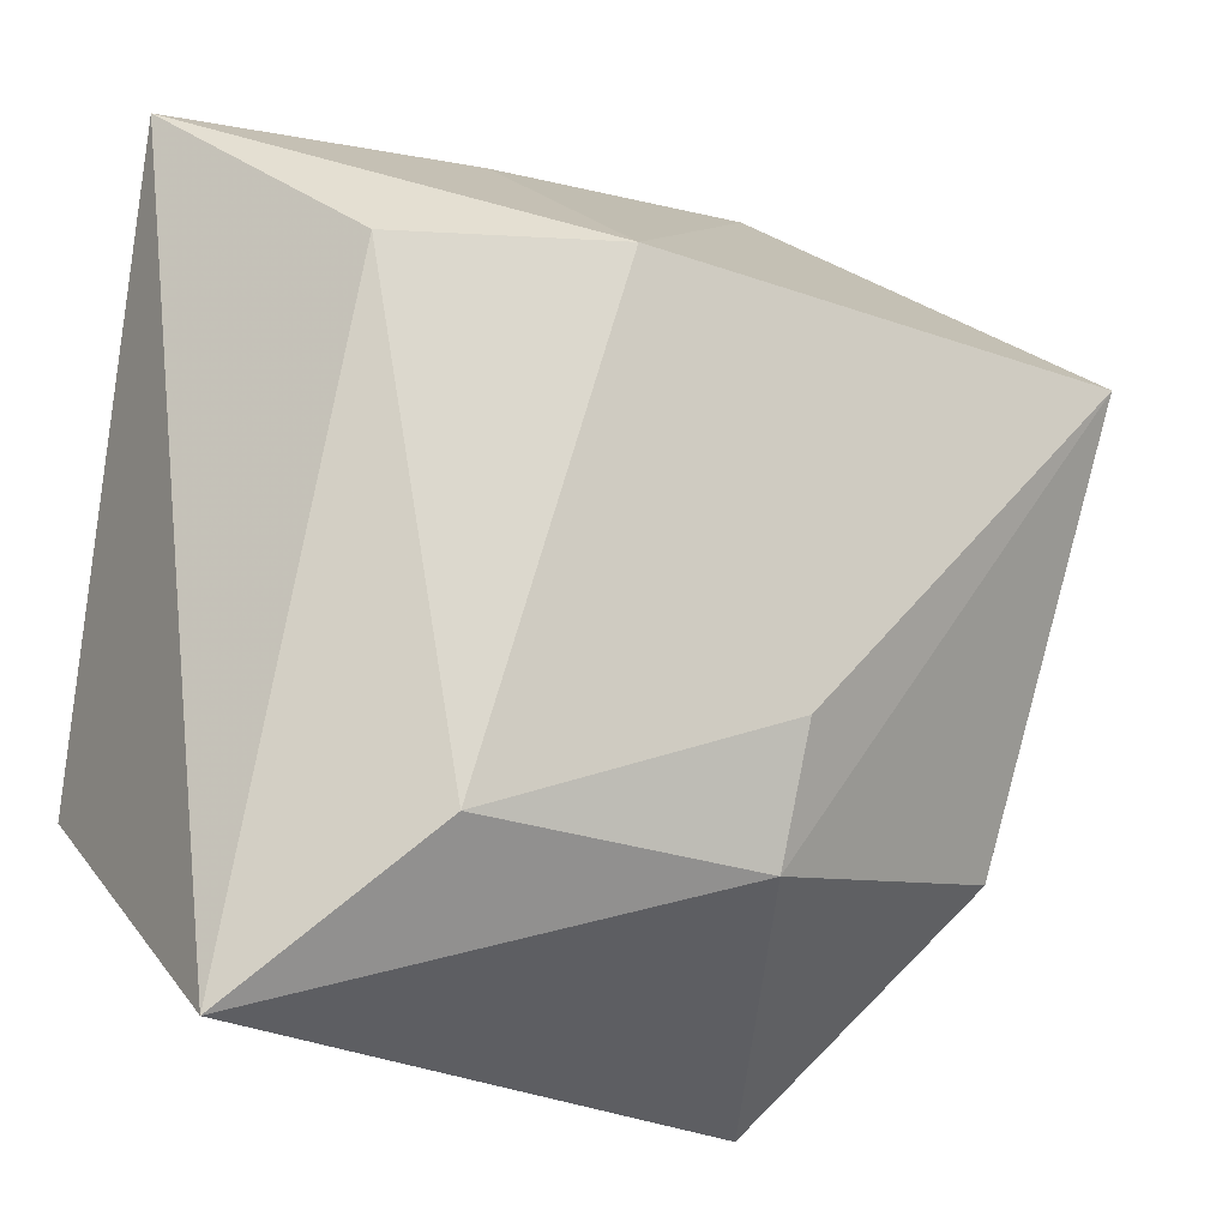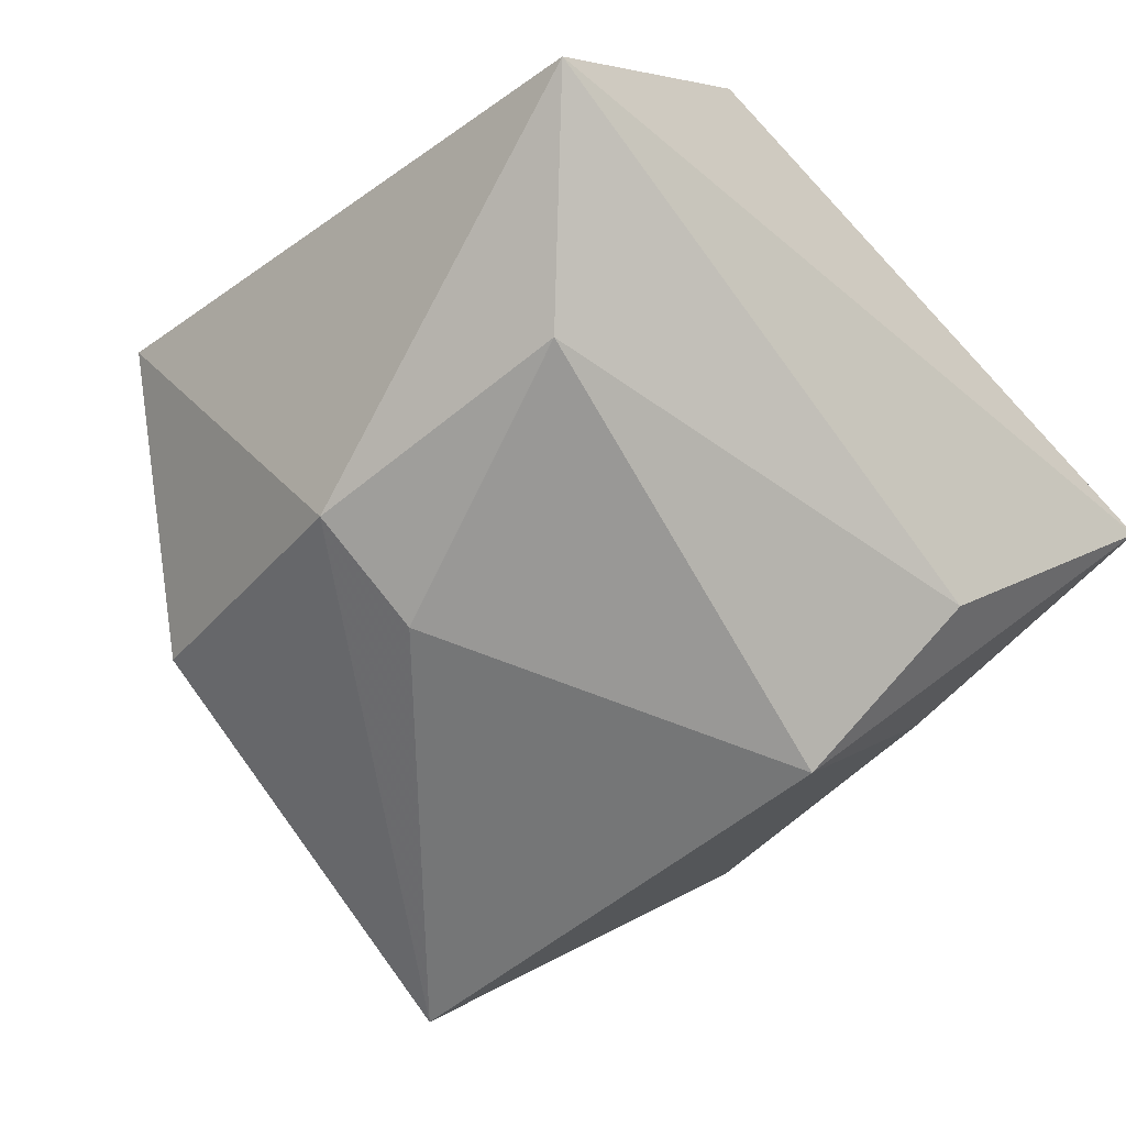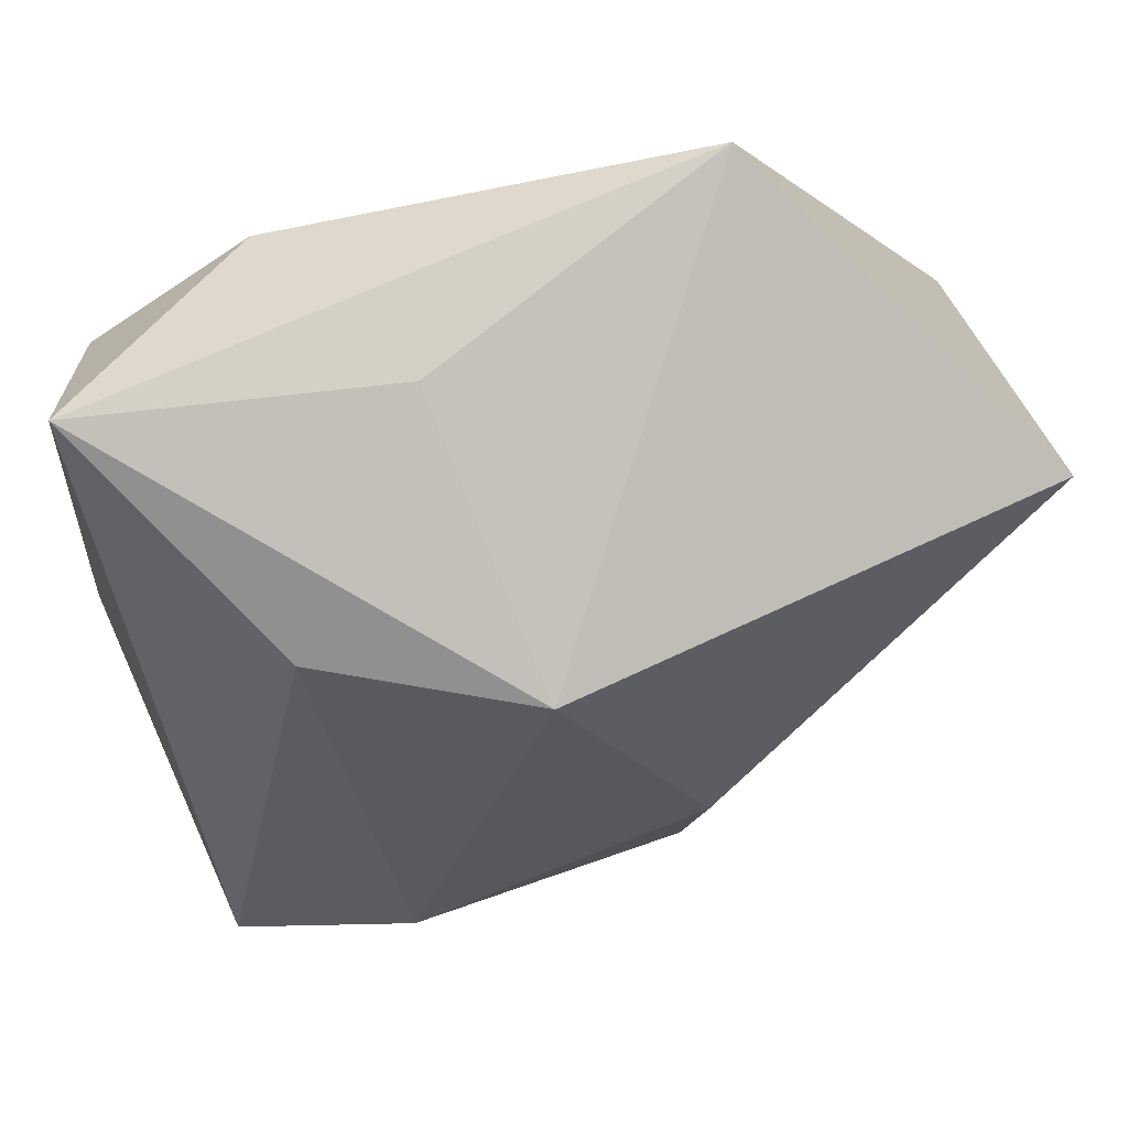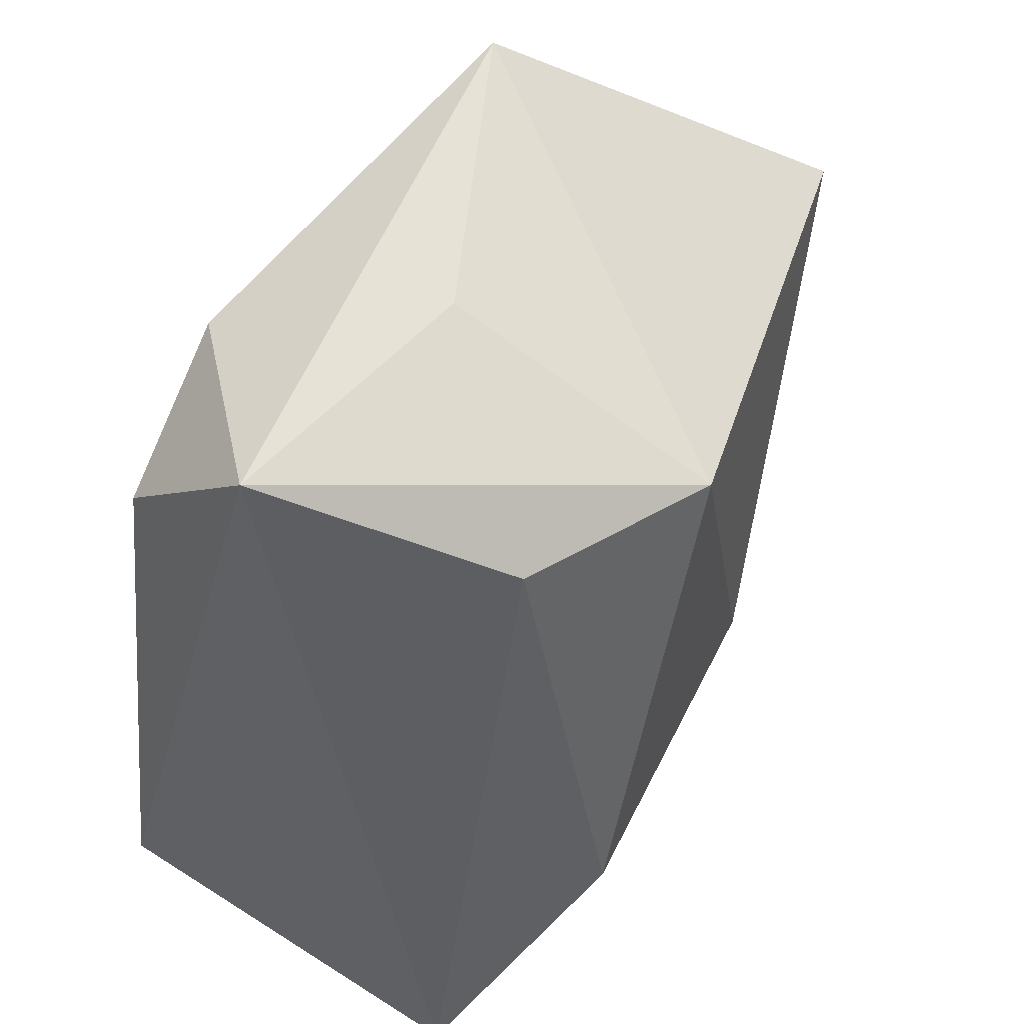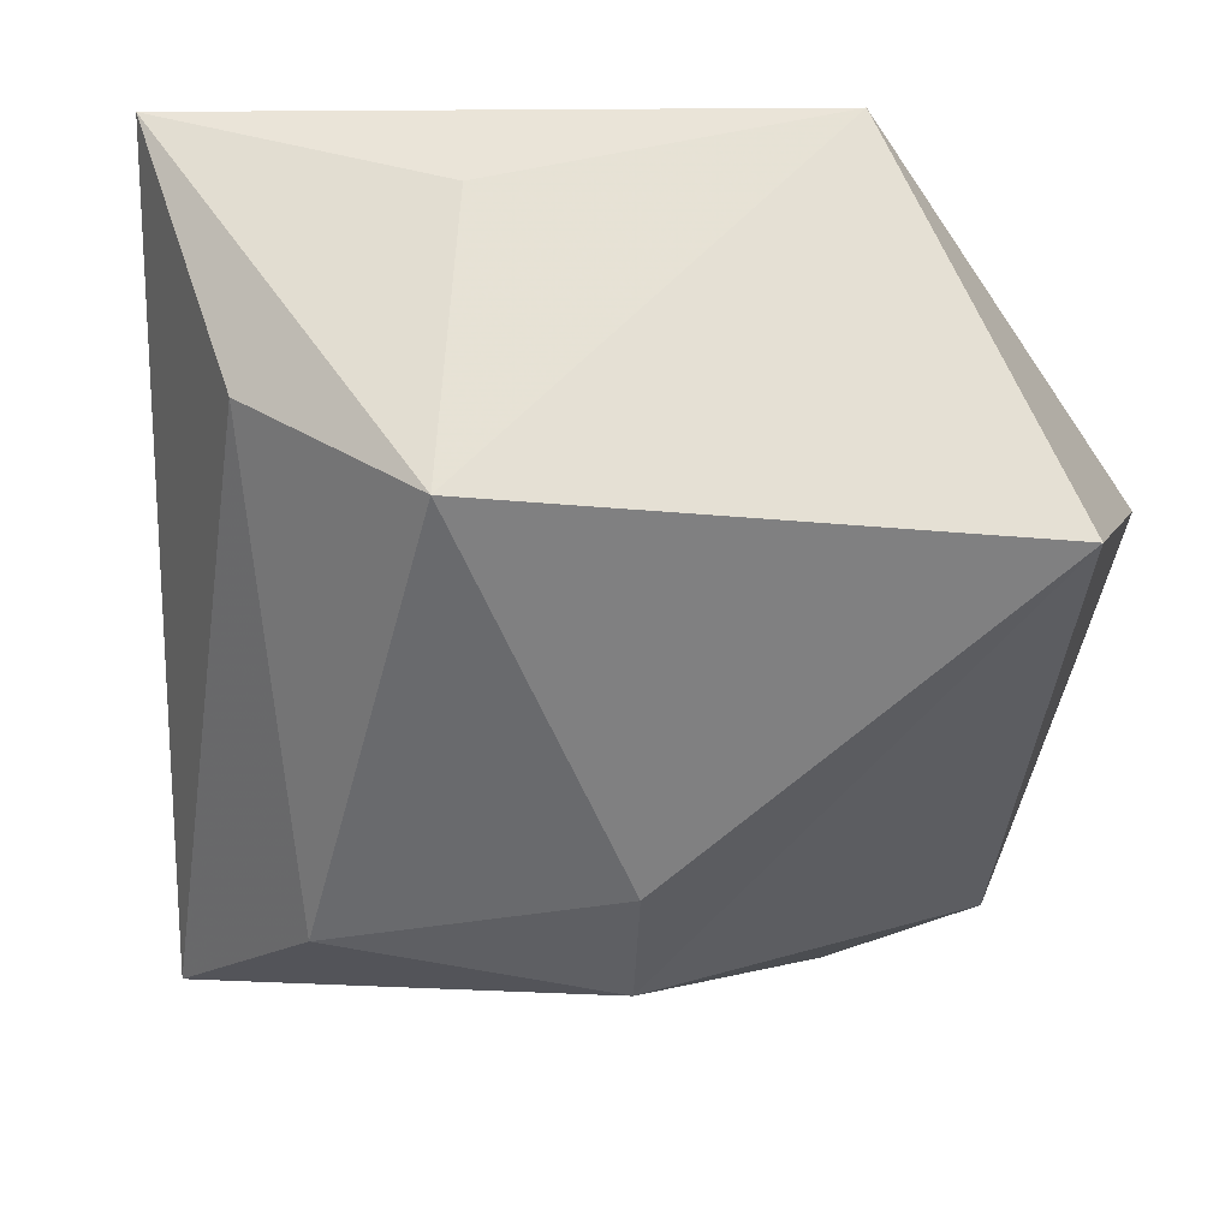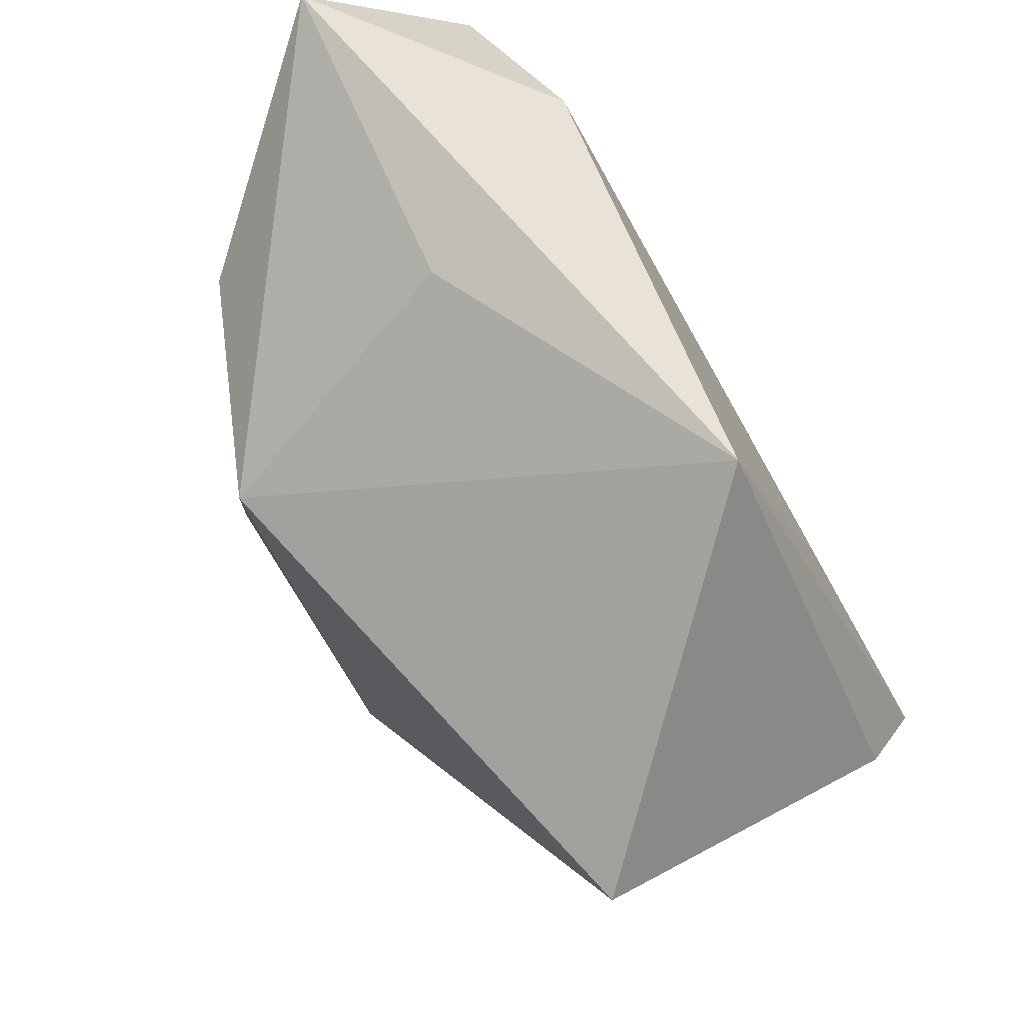
<metadata>
{"format":"obj","ext":"obj","renderer":"f3d","projection":"perspective","resolution":1024,"background":"white","views":[{"elev":-14.8,"azim":155.6,"up":"+Y"},{"elev":-64.9,"azim":45.7,"up":"+Z"},{"elev":61.8,"azim":161.5,"up":"+Y"},{"elev":46.8,"azim":116.1,"up":"+Y"},{"elev":30.7,"azim":-168.0,"up":"+Y"},{"elev":72.4,"azim":-123.7,"up":"+Y"}]}
</metadata>
<code>
v -0.008514 -0.01312 -0.02297
v 0.03432 -0.03644 -0.0112
v 0.009664 0.03586 -0.001902
v -0.0334 -0.02174 -0.006246
v -0.03843 -0.01432 0.02162
v -0.04063 0.01885 -0.01712
v -0.007321 -0.02494 -0.01982
v 0.006483 0.02145 -0.02477
v 0.03807 -0.01795 0.01794
v -0.01856 -0.04185 0.01044
v 0.03239 0.02509 0.0167
v -0.04207 0.006133 0.01169
v 0.01801 0.03275 0.01725
v -0.02331 0.008955 0.0177
v 0.02444 0.02287 -0.01559
v 0.01892 -0.02237 -0.02154
v -0.01927 0.03999 0.00879
v 0.03706 0.0375 0.002533
f 15 2 16
f 10 9 5
f 2 9 10
f 18 2 15
f 11 9 18
f 18 9 2
f 5 9 13
f 13 9 11
f 11 18 13
f 13 18 17
f 17 18 3
f 14 17 5
f 5 13 14
f 14 13 17
f 5 17 12
f 17 6 12
f 4 10 5
f 5 12 4
f 4 12 6
f 8 6 17
f 17 3 8
f 8 3 18
f 1 6 8
f 8 18 15
f 15 16 8
f 8 16 1
f 7 6 1
f 7 4 6
f 1 16 7
f 10 4 7
f 7 16 2
f 2 10 7

</code>
